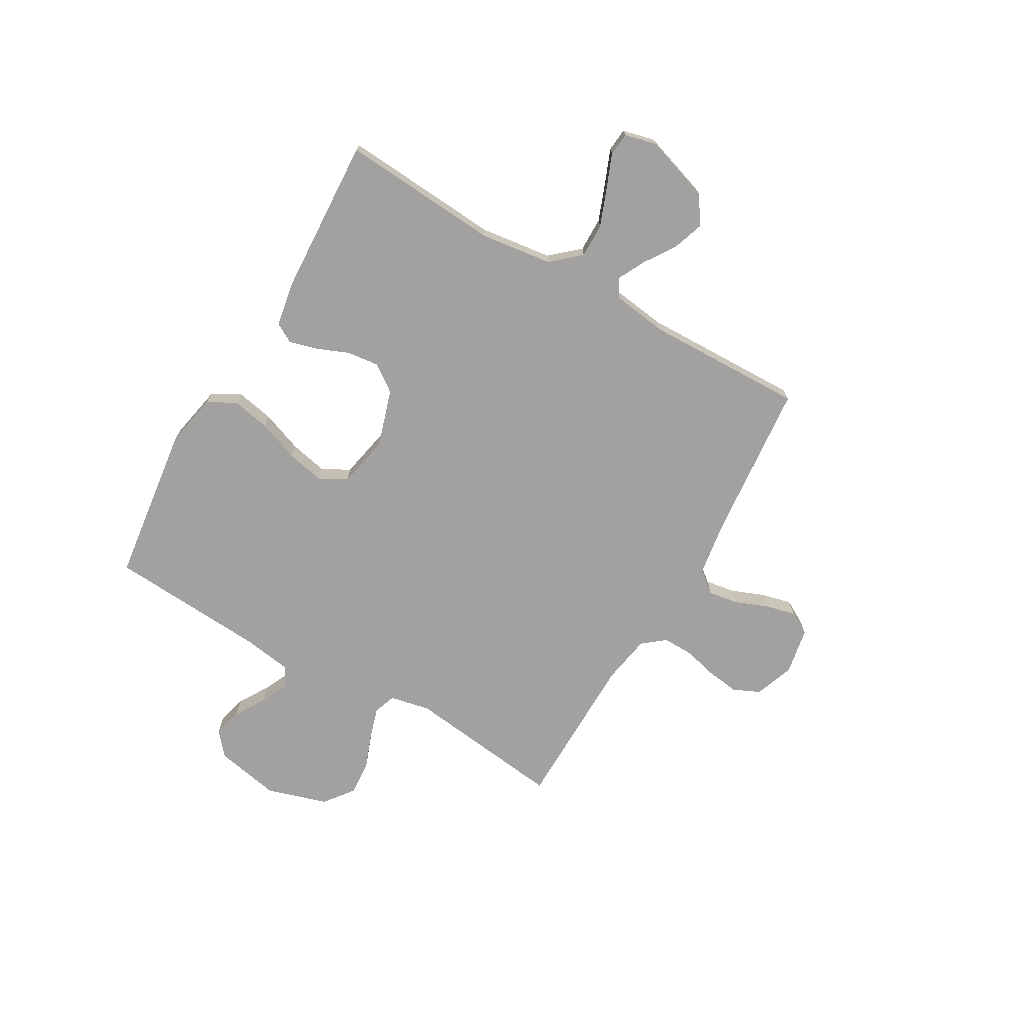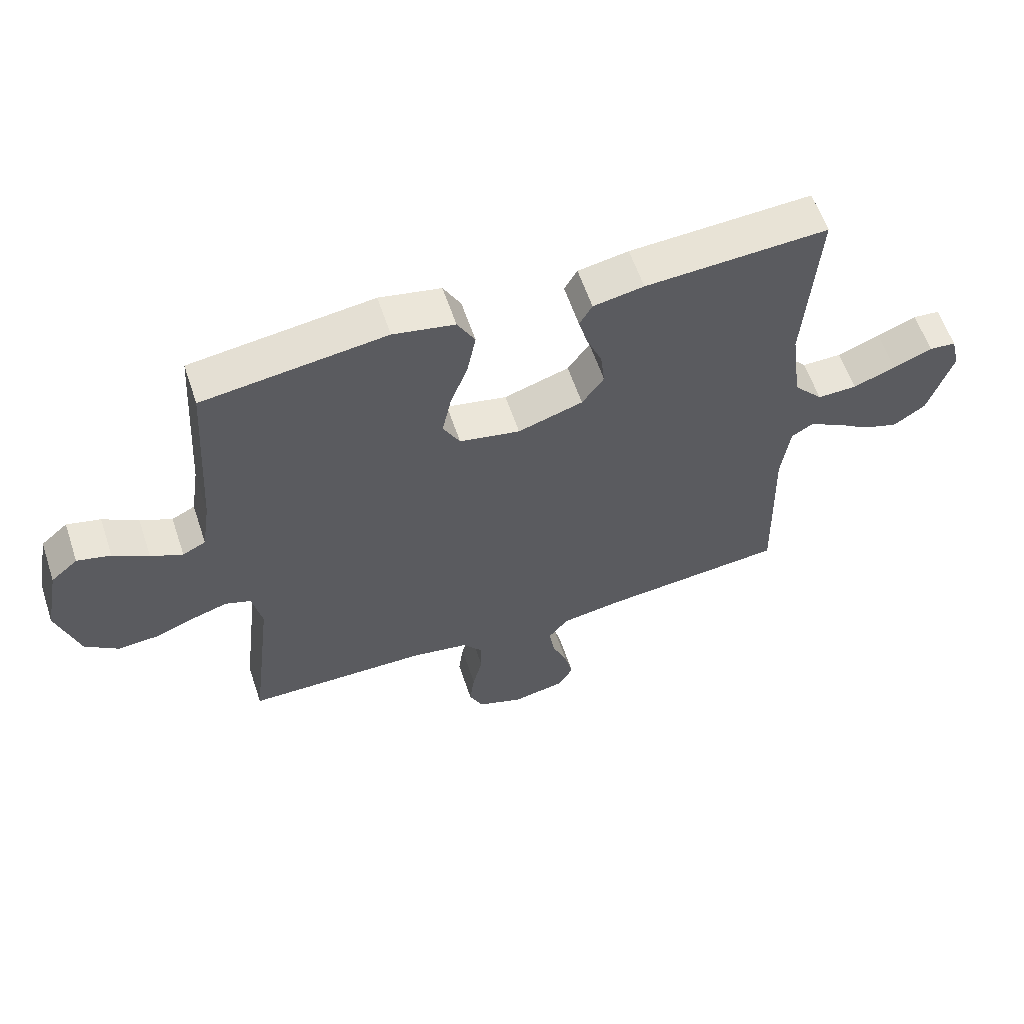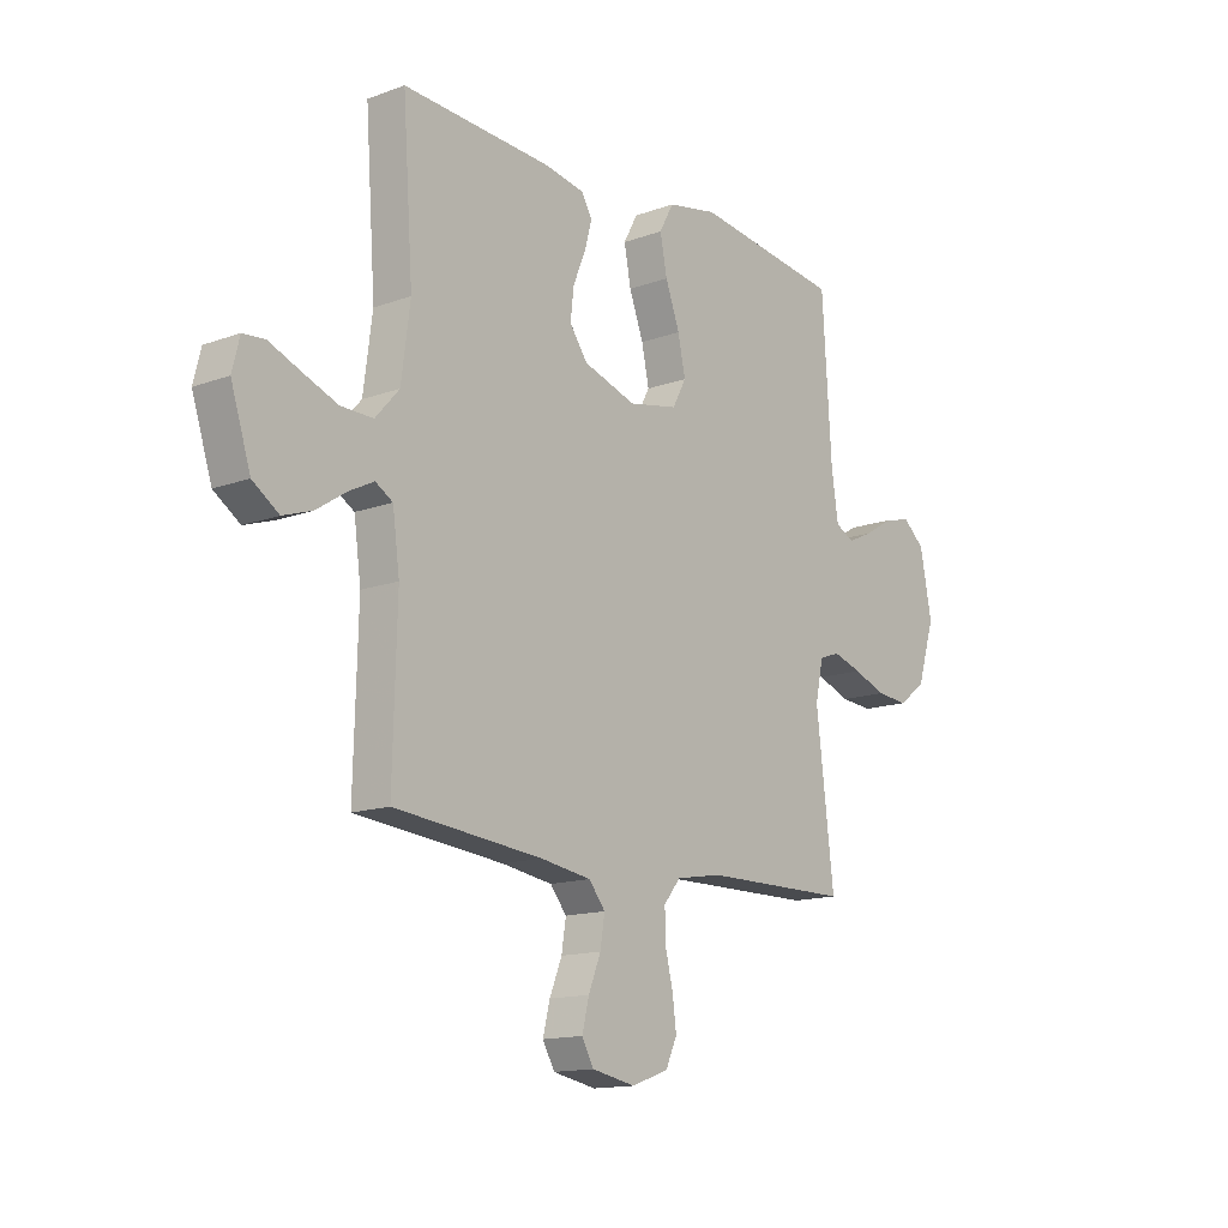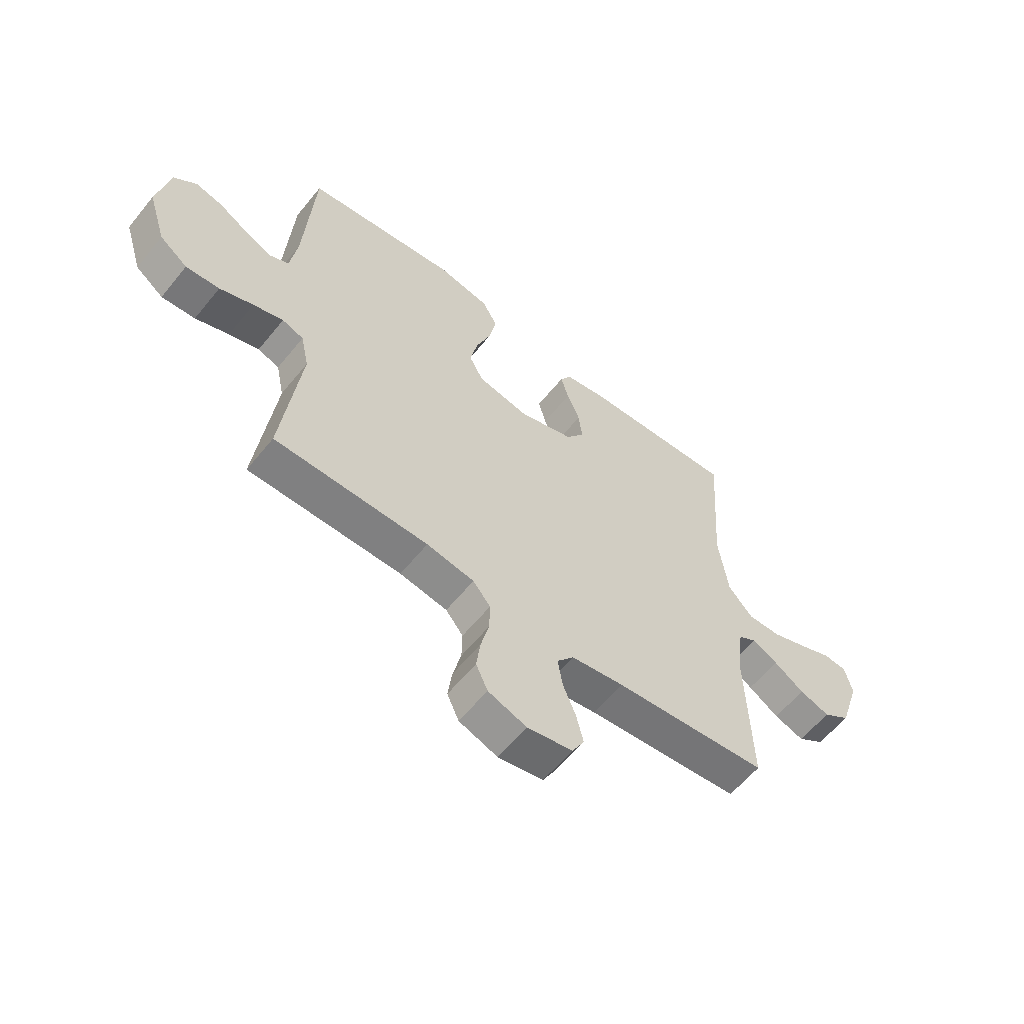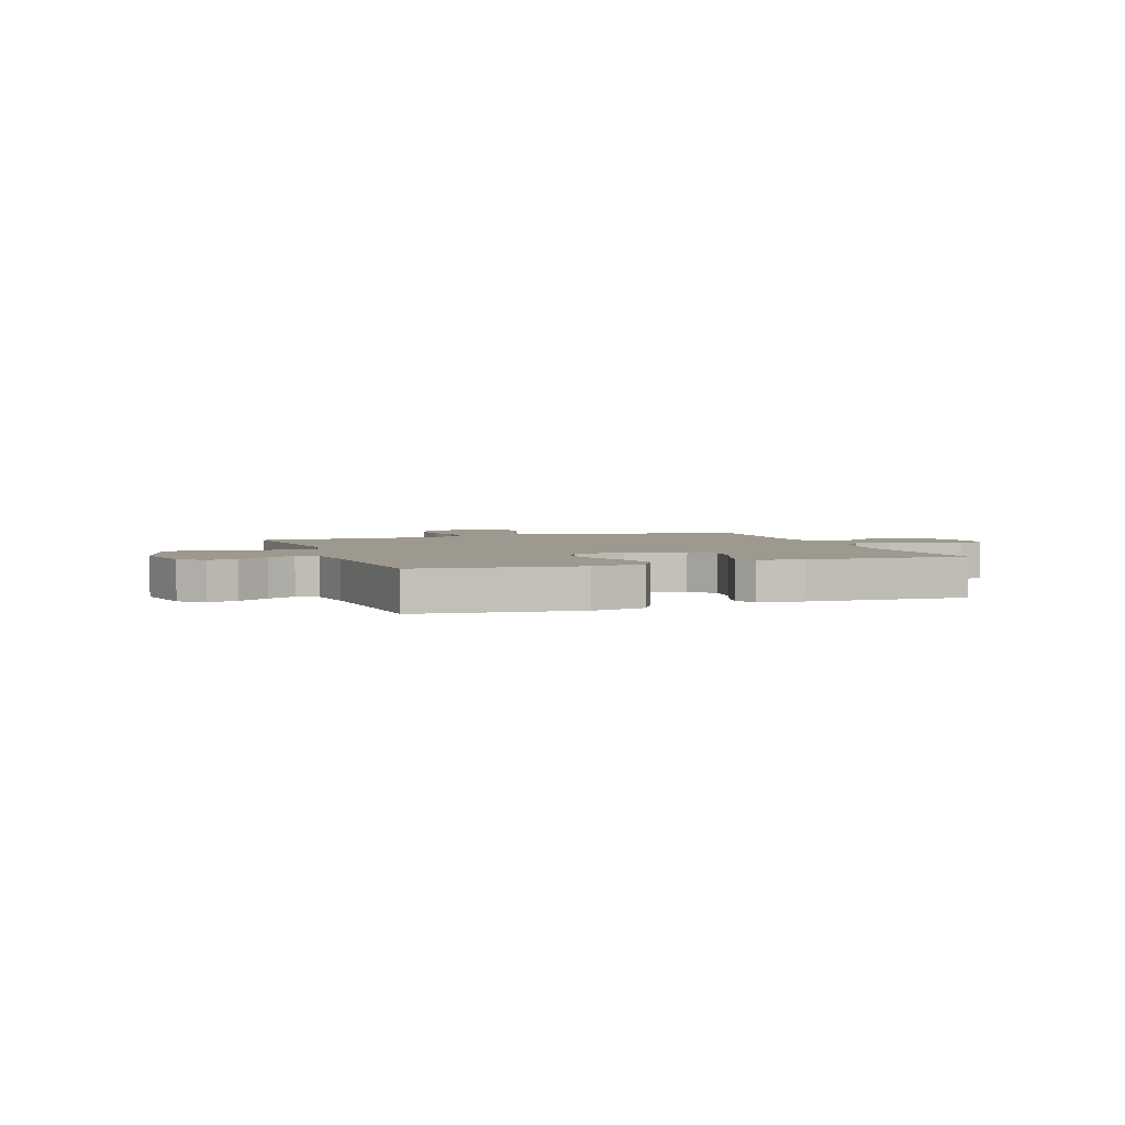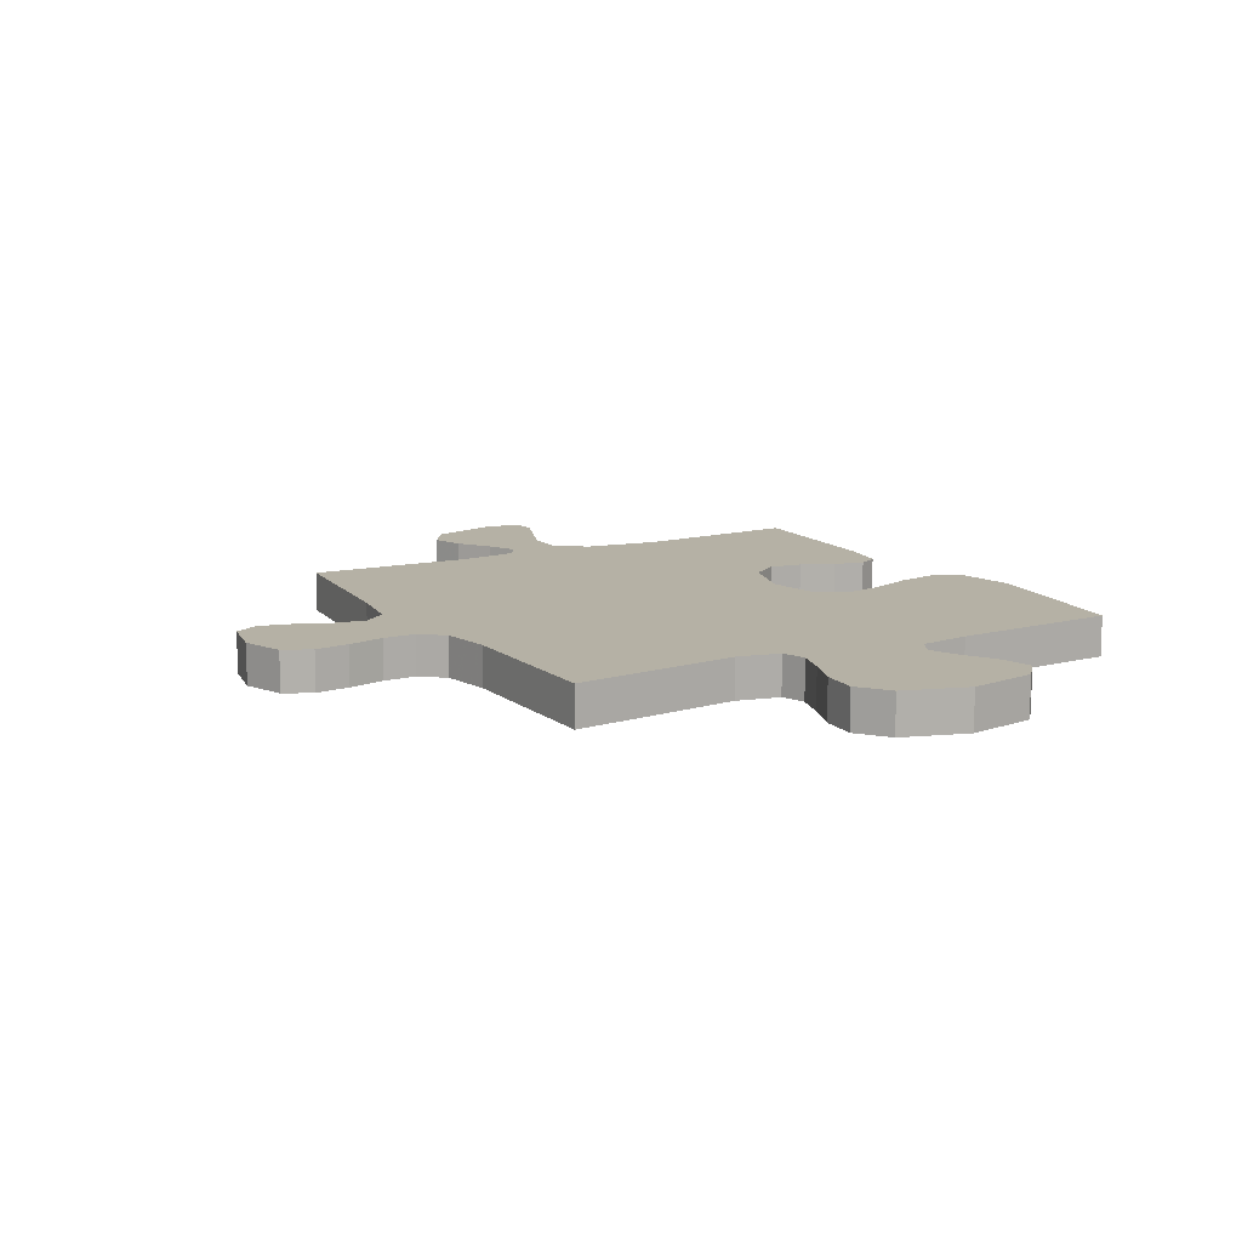
<metadata>
{"format":"obj","ext":"obj","renderer":"f3d","projection":"perspective","resolution":1024,"background":"white","views":[{"elev":-72.2,"azim":59.9,"up":"+Y"},{"elev":59.6,"azim":-18.5,"up":"+Z"},{"elev":-14.2,"azim":128.8,"up":"+Z"},{"elev":-59.7,"azim":-38.8,"up":"+Z"},{"elev":3.3,"azim":-20.0,"up":"+Y"},{"elev":11.9,"azim":-119.3,"up":"+Y"}]}
</metadata>
<code>
v 0.5 0.07 -0.5
v 0.2 0.07 -0.529
v 0.097 0.07 -0.545
v 0.064 0.07 -0.586
v 0.073 0.07 -0.643
v 0.098 0.07 -0.705
v 0.112 0.07 -0.762
v 0.088 0.07 -0.805
v 0 0.07 -0.822
v -0.075 0.07 -0.795
v -0.098 0.07 -0.745
v -0.09 0.07 -0.684
v -0.074 0.07 -0.619
v -0.073 0.07 -0.561
v -0.107 0.07 -0.519
v -0.2 0.07 -0.503
v -0.5 0.07 -0.5
v -0.464 0.07 -0.2
v -0.48 0.07 -0.124
v -0.522 0.07 -0.109
v -0.581 0.07 -0.127
v -0.647 0.07 -0.152
v -0.713 0.07 -0.157
v -0.768 0.07 -0.115
v -0.804 0.07 0
v -0.78 0.07 0.123
v -0.736 0.07 0.161
v -0.681 0.07 0.147
v -0.623 0.07 0.112
v -0.571 0.07 0.088
v -0.533 0.07 0.107
v -0.519 0.07 0.2
v -0.5 0.07 0.5
v -0.2 0.07 0.539
v -0.099 0.07 0.519
v -0.07 0.07 0.466
v -0.084 0.07 0.394
v -0.113 0.07 0.316
v -0.128 0.07 0.245
v -0.1 0.07 0.193
v 0 0.07 0.173
v 0.107 0.07 0.207
v 0.143 0.07 0.258
v 0.136 0.07 0.318
v 0.111 0.07 0.378
v 0.096 0.07 0.432
v 0.117 0.07 0.469
v 0.2 0.07 0.484
v 0.5 0.07 0.5
v 0.479 0.07 0.2
v 0.497 0.07 0.064
v 0.545 0.07 0.01
v 0.61 0.07 0.011
v 0.68 0.07 0.038
v 0.744 0.07 0.064
v 0.788 0.07 0.06
v 0.803 0.07 0
v 0.763 0.07 -0.124
v 0.71 0.07 -0.16
v 0.651 0.07 -0.14
v 0.592 0.07 -0.101
v 0.541 0.07 -0.075
v 0.506 0.07 -0.096
v 0.492 0.07 -0.2
v 0.5 0 -0.5
v 0.2 0 -0.529
v 0.097 0 -0.545
v 0.064 0 -0.586
v 0.073 0 -0.643
v 0.098 0 -0.705
v 0.112 0 -0.762
v 0.088 0 -0.805
v 0 0 -0.822
v -0.075 0 -0.795
v -0.098 0 -0.745
v -0.09 0 -0.684
v -0.074 0 -0.619
v -0.073 0 -0.561
v -0.107 0 -0.519
v -0.2 0 -0.503
v -0.5 0 -0.5
v -0.464 0 -0.2
v -0.48 0 -0.124
v -0.522 0 -0.109
v -0.581 0 -0.127
v -0.647 0 -0.152
v -0.713 0 -0.157
v -0.768 0 -0.115
v -0.804 0 0
v -0.78 0 0.123
v -0.736 0 0.161
v -0.681 0 0.147
v -0.623 0 0.112
v -0.571 0 0.088
v -0.533 0 0.107
v -0.519 0 0.2
v -0.5 0 0.5
v -0.2 0 0.539
v -0.099 0 0.519
v -0.07 0 0.466
v -0.084 0 0.394
v -0.113 0 0.316
v -0.128 0 0.245
v -0.1 0 0.193
v 0 0 0.173
v 0.107 0 0.207
v 0.143 0 0.258
v 0.136 0 0.318
v 0.111 0 0.378
v 0.096 0 0.432
v 0.117 0 0.469
v 0.2 0 0.484
v 0.5 0 0.5
v 0.479 0 0.2
v 0.497 0 0.064
v 0.545 0 0.01
v 0.61 0 0.011
v 0.68 0 0.038
v 0.744 0 0.064
v 0.788 0 0.06
v 0.803 0 0
v 0.763 0 -0.124
v 0.71 0 -0.16
v 0.651 0 -0.14
v 0.592 0 -0.101
v 0.541 0 -0.075
v 0.506 0 -0.096
v 0.492 0 -0.2
f 59 60 61
f 58 59 61
f 57 58 61
f 56 57 61
f 55 56 61
f 54 55 61
f 53 54 61 62
f 52 53 62 63
f 48 49 50
f 47 48 50
f 46 47 50
f 45 46 50
f 44 45 50
f 43 44 50 51
f 51 52 63
f 43 51 63
f 42 43 63
f 36 37 38
f 35 36 38
f 34 35 38
f 33 34 38
f 32 33 38
f 31 32 38 39
f 30 31 39 40
f 27 28 29
f 26 27 29
f 25 26 29
f 24 25 29
f 23 24 29
f 22 23 29
f 21 22 29
f 20 21 29 30
f 30 40 41
f 20 30 41
f 19 20 41
f 16 17 18
f 42 63 64
f 41 42 64
f 19 41 64
f 18 19 64
f 16 18 64
f 15 16 64
f 11 12 13
f 10 11 13
f 9 10 13
f 8 9 13
f 7 8 13
f 6 7 13
f 5 6 13
f 15 64 1 2
f 14 15 2 3
f 4 5 13 14
f 3 4 14
f 125 124 123
f 125 123 122
f 125 122 121
f 125 121 120
f 125 120 119
f 125 119 118
f 126 125 118 117
f 127 126 117 116
f 114 113 112
f 114 112 111
f 114 111 110
f 114 110 109
f 114 109 108
f 115 114 108 107
f 127 116 115
f 127 115 107
f 127 107 106
f 102 101 100
f 102 100 99
f 102 99 98
f 102 98 97
f 102 97 96
f 103 102 96 95
f 104 103 95 94
f 93 92 91
f 93 91 90
f 93 90 89
f 93 89 88
f 93 88 87
f 93 87 86
f 93 86 85
f 94 93 85 84
f 105 104 94
f 105 94 84
f 105 84 83
f 82 81 80
f 128 127 106
f 128 106 105
f 128 105 83
f 128 83 82
f 128 82 80
f 128 80 79
f 77 76 75
f 77 75 74
f 77 74 73
f 77 73 72
f 77 72 71
f 77 71 70
f 77 70 69
f 66 65 128 79
f 67 66 79 78
f 78 77 69 68
f 78 68 67
f 1 65 66 2
f 2 66 67 3
f 3 67 68 4
f 4 68 69 5
f 5 69 70 6
f 6 70 71 7
f 7 71 72 8
f 8 72 73 9
f 9 73 74 10
f 10 74 75 11
f 11 75 76 12
f 12 76 77 13
f 13 77 78 14
f 14 78 79 15
f 15 79 80 16
f 16 80 81 17
f 17 81 82 18
f 18 82 83 19
f 19 83 84 20
f 20 84 85 21
f 21 85 86 22
f 22 86 87 23
f 23 87 88 24
f 24 88 89 25
f 25 89 90 26
f 26 90 91 27
f 27 91 92 28
f 28 92 93 29
f 29 93 94 30
f 30 94 95 31
f 31 95 96 32
f 32 96 97 33
f 33 97 98 34
f 34 98 99 35
f 35 99 100 36
f 36 100 101 37
f 37 101 102 38
f 38 102 103 39
f 39 103 104 40
f 40 104 105 41
f 41 105 106 42
f 42 106 107 43
f 43 107 108 44
f 44 108 109 45
f 45 109 110 46
f 46 110 111 47
f 47 111 112 48
f 48 112 113 49
f 49 113 114 50
f 50 114 115 51
f 51 115 116 52
f 52 116 117 53
f 53 117 118 54
f 54 118 119 55
f 55 119 120 56
f 56 120 121 57
f 57 121 122 58
f 58 122 123 59
f 59 123 124 60
f 60 124 125 61
f 61 125 126 62
f 62 126 127 63
f 63 127 128 64
f 64 128 65 1

</code>
